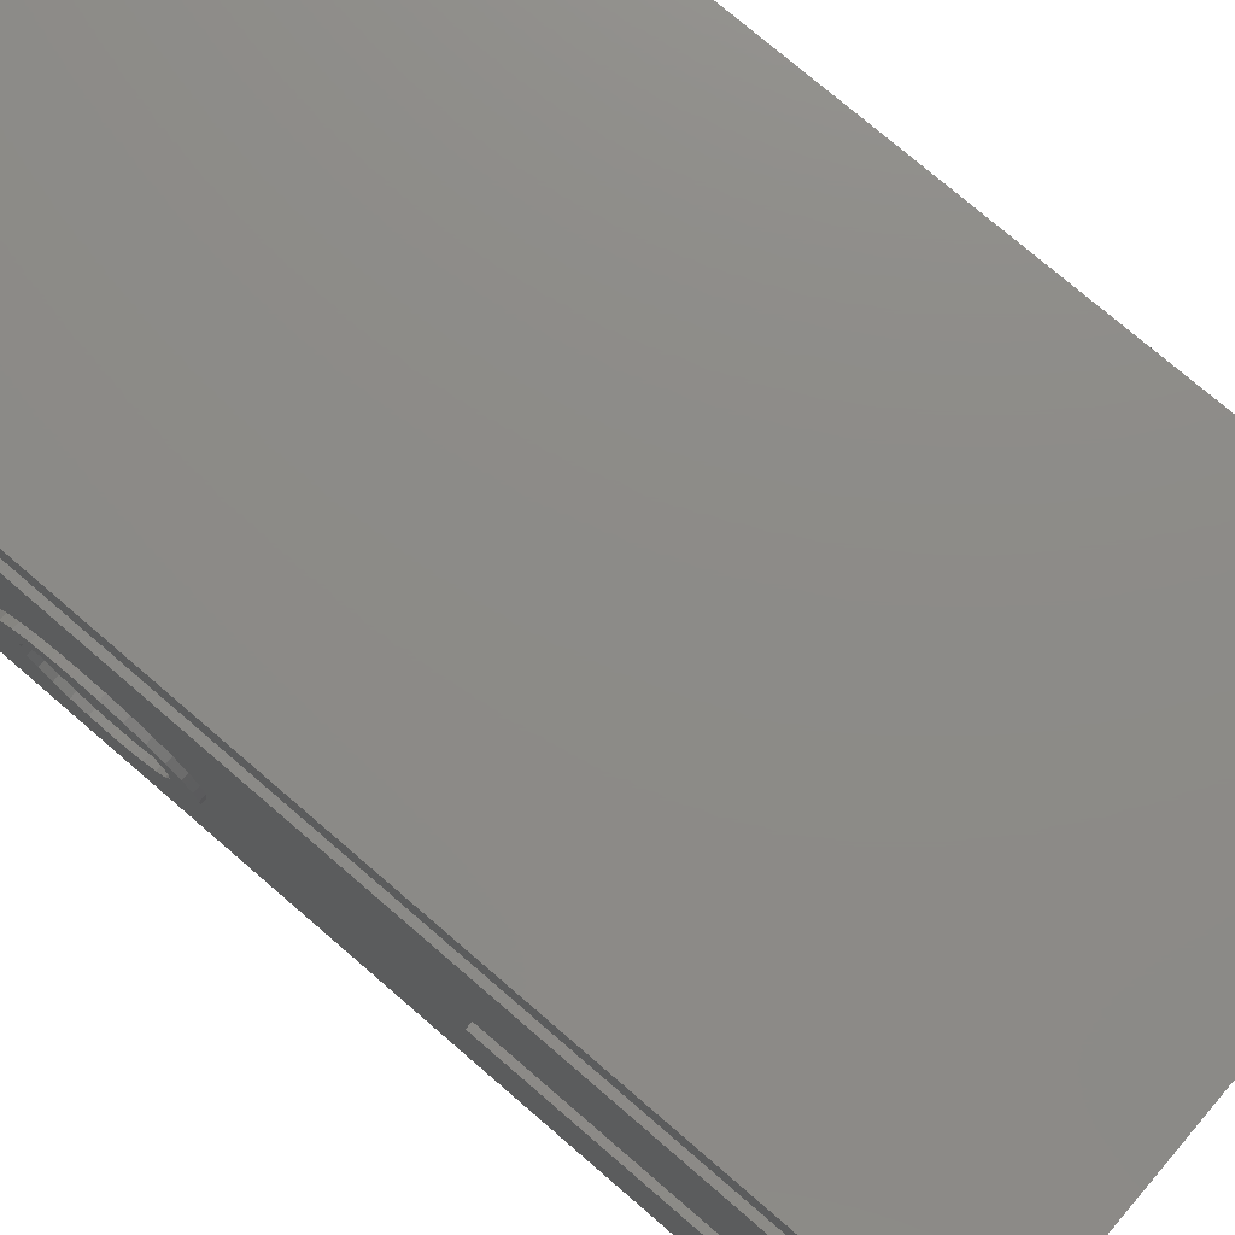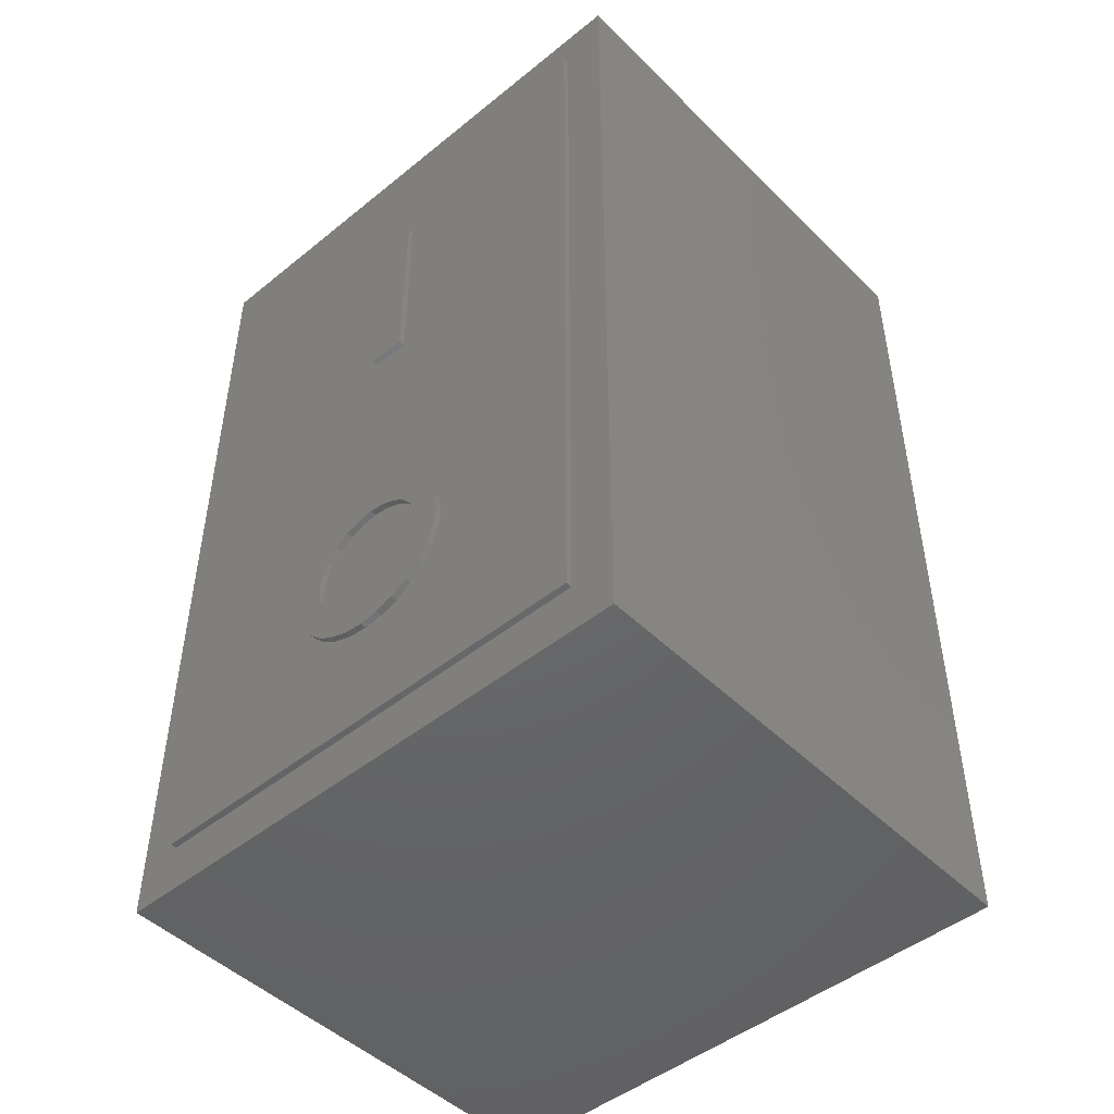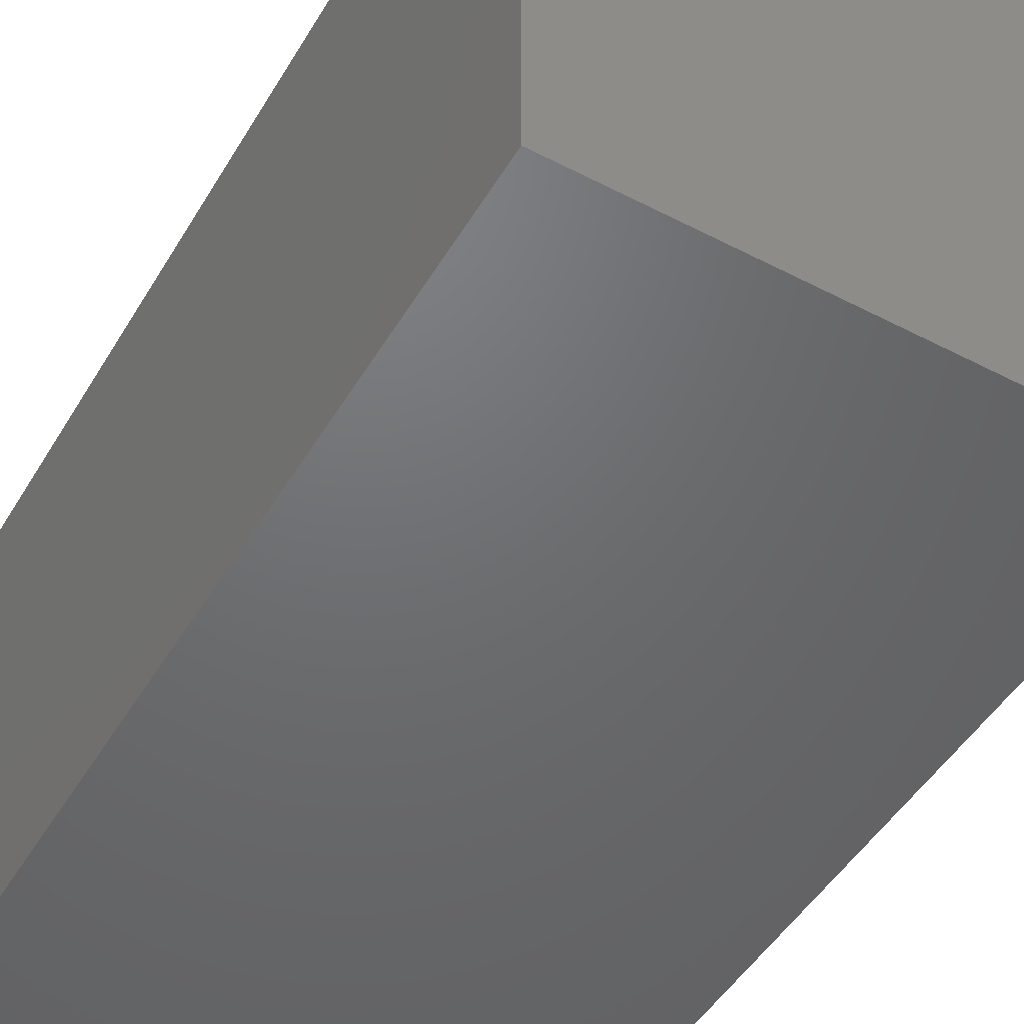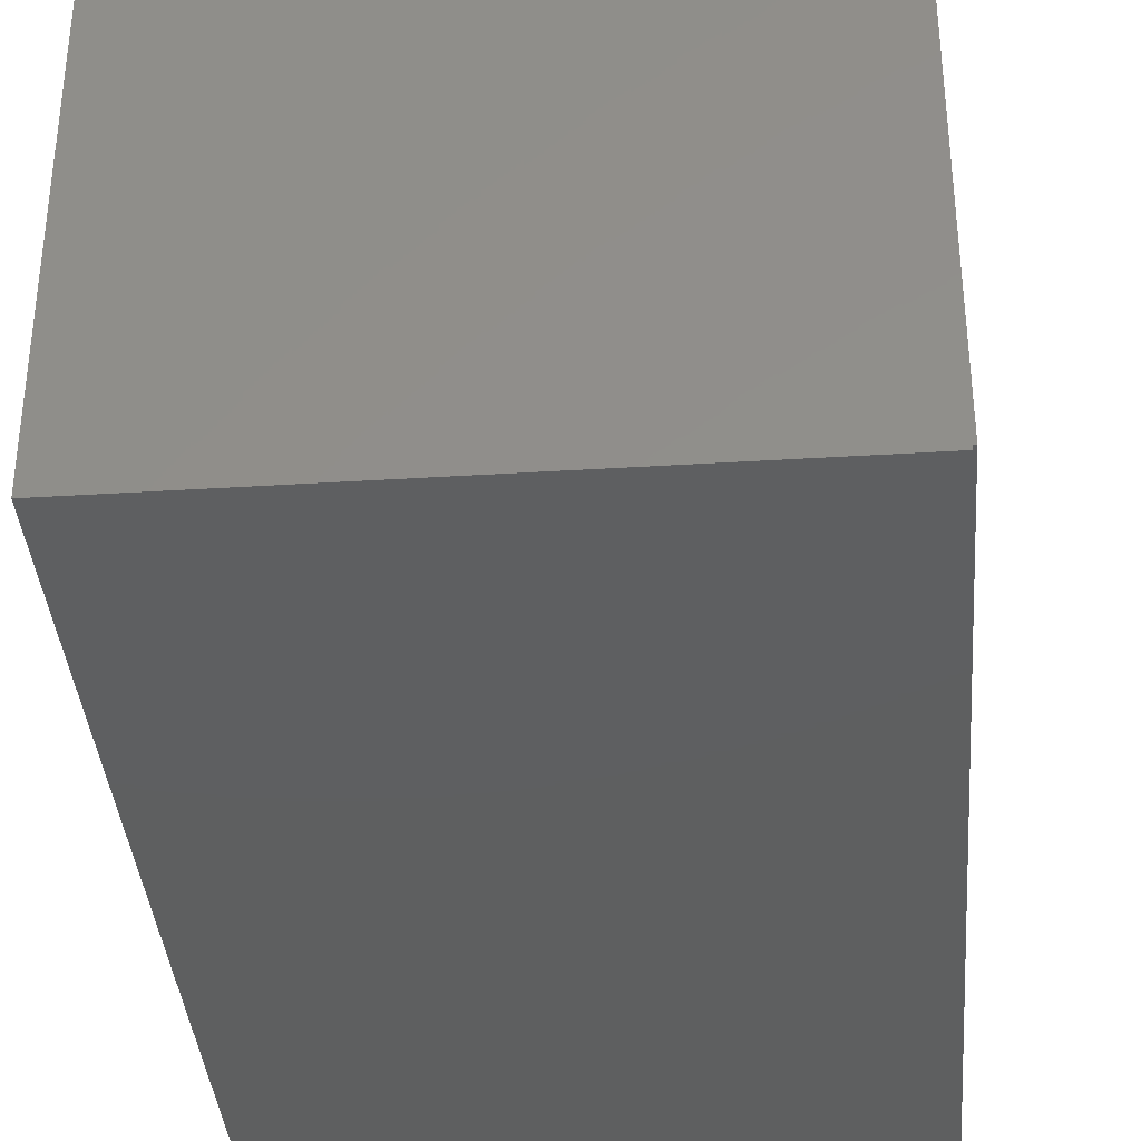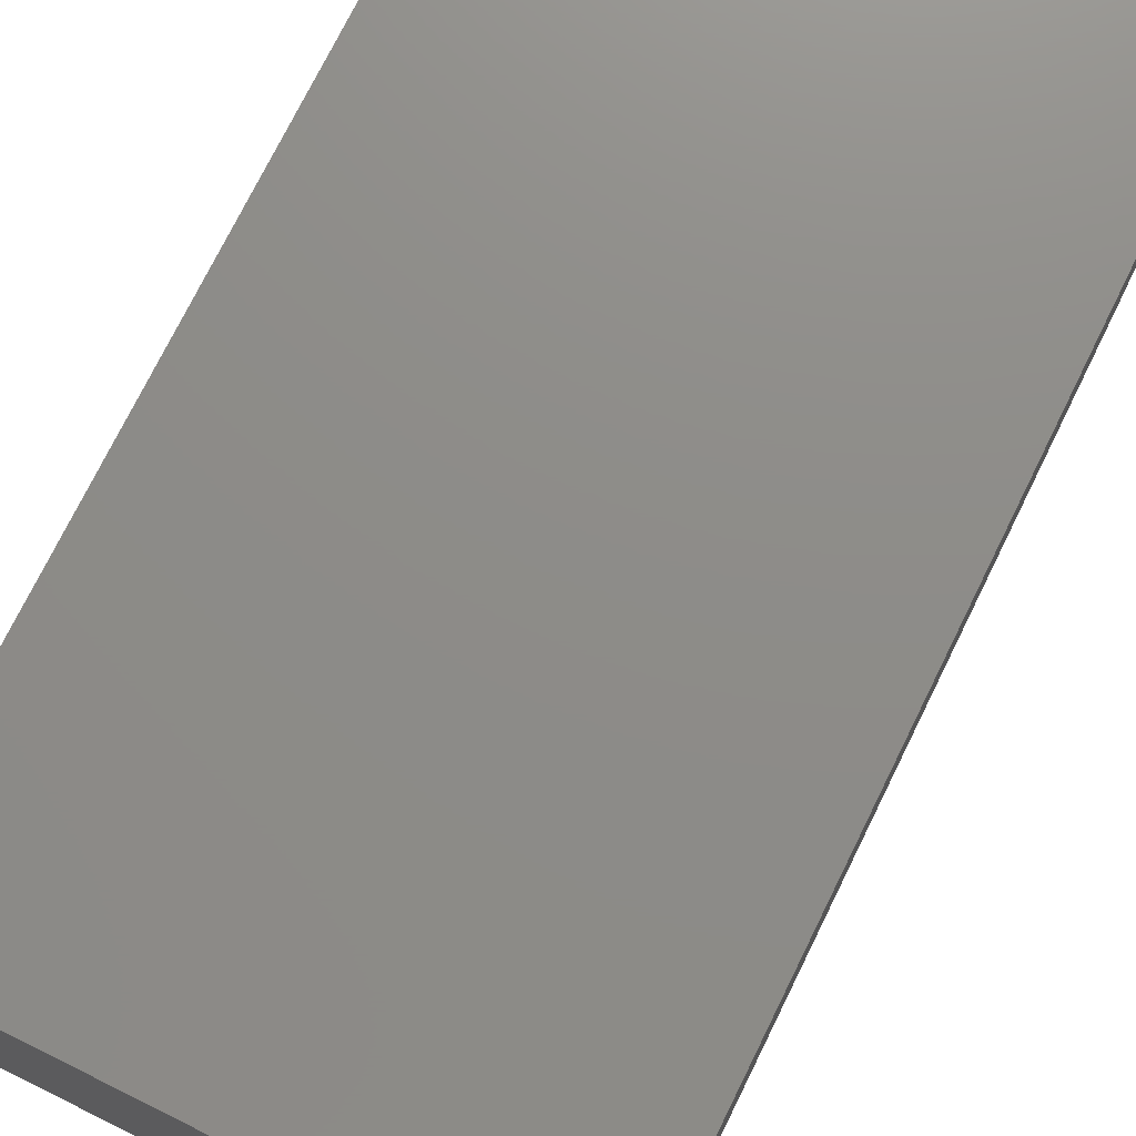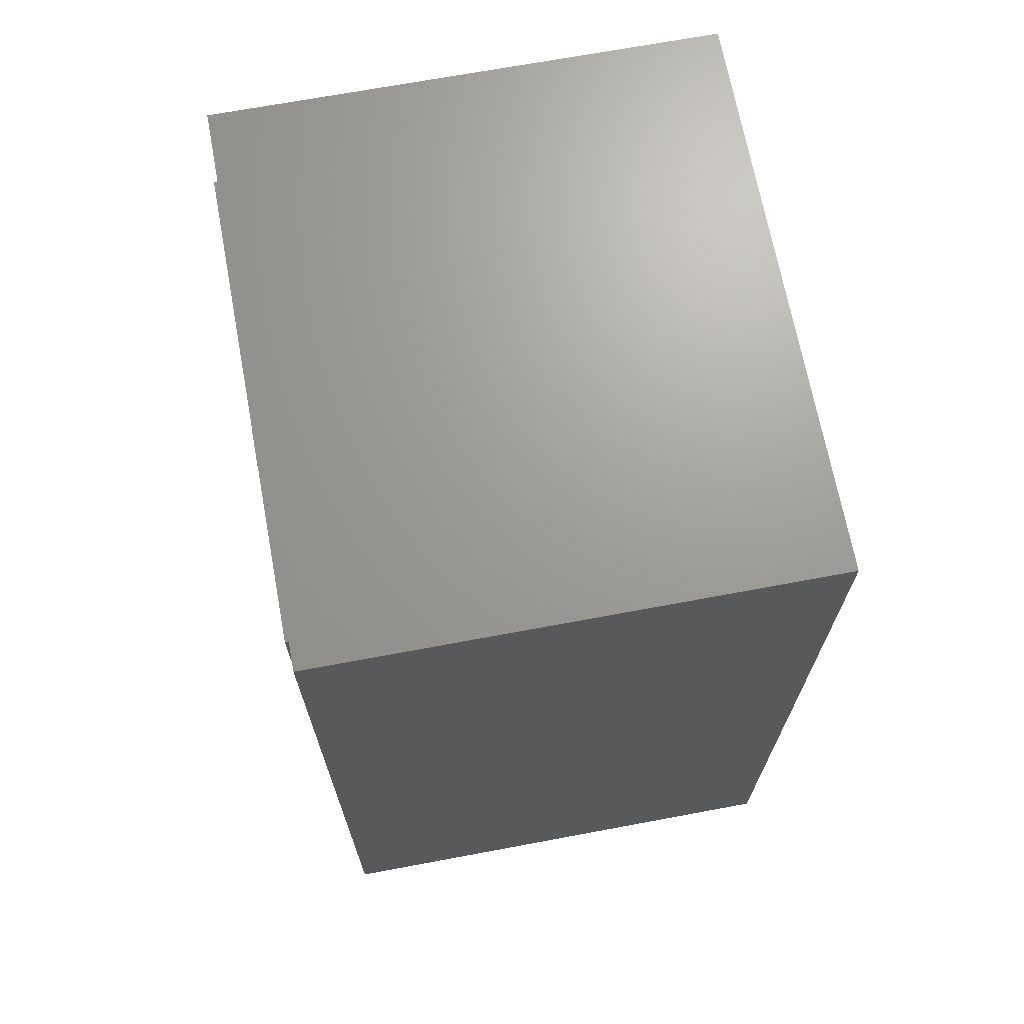
<metadata>
{"format":"stl","ext":"stl","renderer":"f3d","projection":"perspective","resolution":1024,"background":"white","views":[{"elev":76.0,"azim":130.7,"up":"+Z"},{"elev":-47.5,"azim":132.3,"up":"+Y"},{"elev":-48.8,"azim":-29.9,"up":"+Z"},{"elev":-37.1,"azim":4.6,"up":"+Z"},{"elev":74.8,"azim":-153.7,"up":"+Z"},{"elev":69.1,"azim":169.4,"up":"+Y"}]}
</metadata>
<code>
# stl→obj: 128 verts, 252 faces
v 8.1 3.741 5.466
v 8.1 4.259 5.466
v 8.1 4 5.5
v 8.1 4.5 5.366
v 8.1 3.5 5.366
v 8.1 4.707 5.207
v 8.1 3.293 5.207
v 8.1 4.866 5
v 8.1 3.134 5
v 8.1 4.966 4.759
v 8.1 3.034 4.759
v 8.1 5 4.5
v 8.1 3 4.5
v 8.1 4.966 4.241
v 8.1 3.034 4.241
v 8.1 4.866 4
v 8.1 3.134 4
v 8.1 4.707 3.793
v 8.1 3.293 3.793
v 8.1 4.5 3.634
v 8.1 3.5 3.634
v 8.1 4.259 3.534
v 8.1 3.741 3.534
v 8.1 4 3.5
v 8.1 8.9 4.8
v 8.1 4.607 5.761
v 8.1 4.873 5.595
v 8.1 5.095 5.373
v 8.1 5.261 5.107
v 8.1 5.365 4.812
v 8.1 5.4 4.5
v 8.1 8.9 4.2
v 8.1 5.365 4.188
v 8.1 5.261 3.893
v 8.1 5.095 3.627
v 8.1 4.873 3.405
v 8.1 4.607 3.239
v 8.1 0.8 0.7
v 8.1 13.8 0.7
v 8.1 12.1 4.2
v 8.1 4.312 3.135
v 8.1 4 3.1
v 8.1 3.688 3.135
v 8.1 3.393 3.239
v 8.1 3.127 3.405
v 8.1 2.905 3.627
v 8.1 2.739 3.893
v 8.1 2.635 4.188
v 8.1 2.6 4.5
v 8.1 2.635 4.812
v 8.1 2.739 5.107
v 8.1 0.8 8.3
v 8.1 2.905 5.373
v 8.1 3.127 5.595
v 8.1 3.393 5.761
v 8.1 3.688 5.865
v 8.1 4 5.9
v 8.1 4.312 5.865
v 8.1 12.1 4.8
v 8.1 13.8 8.3
v 8.2 8.9 4.8
v 8.2 12.1 4.8
v 8.2 12.1 4.2
v 8.2 8.9 4.2
v 8.2 3.741 5.466
v 8.2 3.5 5.366
v 8.2 3.293 5.207
v 8.2 3.134 5
v 8.2 3.034 4.759
v 8.2 3 4.5
v 8.2 4 5.5
v 8.2 4.259 5.466
v 8.2 4.5 5.366
v 8.2 4.707 5.207
v 8.2 4.866 5
v 8.2 4.966 4.759
v 8.2 5 4.5
v 8.2 4.259 3.534
v 8.2 4.5 3.634
v 8.2 4.707 3.793
v 8.2 4.866 4
v 8.2 4.966 4.241
v 8.2 4 3.5
v 8.2 3.741 3.534
v 8.2 3.5 3.634
v 8.2 3.293 3.793
v 8.2 3.134 4
v 8.2 3.034 4.241
v 8.2 5.4 4.5
v 8.2 5.365 4.188
v 8.2 5.261 3.893
v 8.2 5.095 3.627
v 8.2 4.873 3.405
v 8.2 4.607 3.239
v 8.2 4.312 3.135
v 8.2 4 3.1
v 8.2 3.688 3.135
v 8.2 3.393 3.239
v 8.2 3.127 3.405
v 8.2 2.905 3.627
v 8.2 2.739 3.893
v 8.2 2.635 4.188
v 8.2 2.6 4.5
v 8.2 2.635 4.812
v 8.2 2.739 5.107
v 8.2 2.905 5.373
v 8.2 3.127 5.595
v 8.2 3.393 5.761
v 8.2 3.688 5.865
v 8.2 4 5.9
v 8.2 4.312 5.865
v 8.2 4.607 5.761
v 8.2 4.873 5.595
v 8.2 5.095 5.373
v 8.2 5.261 5.107
v 8.2 5.365 4.812
v 8 14.6 0
v 8 13.8 0.7
v 8 0 0
v 8 0.8 0.7
v 8 -6.217e-15 9
v 8 0.8 8.3
v 8 14.6 9
v 8 13.8 8.3
v 0 0 0
v 0 -6.217e-15 9
v 0 14.6 0
v 0 14.6 9
f 1 2 3
f 2 1 4
f 4 1 5
f 4 5 6
f 6 5 7
f 6 7 8
f 8 7 9
f 8 9 10
f 10 9 11
f 10 11 12
f 12 11 13
f 12 13 14
f 14 13 15
f 14 15 16
f 16 15 17
f 16 17 18
f 18 17 19
f 18 19 20
f 20 19 21
f 20 21 22
f 22 21 23
f 22 23 24
f 25 26 27
f 25 27 28
f 25 28 29
f 25 29 30
f 25 30 31
f 25 31 32
f 32 31 33
f 32 33 34
f 32 34 35
f 32 35 36
f 32 36 37
f 38 39 40
f 38 40 32
f 38 32 37
f 38 37 41
f 38 41 42
f 38 42 43
f 38 43 44
f 38 44 45
f 38 45 46
f 38 46 47
f 38 47 48
f 38 48 49
f 38 49 50
f 38 50 51
f 38 51 52
f 52 51 53
f 52 53 54
f 52 54 55
f 52 55 56
f 52 56 57
f 52 57 58
f 52 58 26
f 52 26 25
f 52 25 59
f 52 59 60
f 59 40 60
f 60 40 39
f 61 62 25
f 25 62 59
f 63 40 62
f 62 40 59
f 63 64 40
f 40 64 32
f 61 25 64
f 64 25 32
f 3 65 1
f 1 65 66
f 1 66 5
f 5 66 67
f 5 67 7
f 7 67 68
f 7 68 9
f 9 68 69
f 9 69 11
f 11 69 70
f 11 70 13
f 65 3 71
f 71 3 2
f 71 2 72
f 72 2 4
f 72 4 73
f 73 4 6
f 73 6 74
f 74 6 8
f 74 8 75
f 75 8 10
f 75 10 76
f 76 10 12
f 76 12 77
f 24 78 22
f 22 78 79
f 22 79 20
f 20 79 80
f 20 80 18
f 18 80 81
f 18 81 16
f 16 81 82
f 16 82 14
f 14 82 77
f 14 77 12
f 78 24 83
f 83 24 23
f 83 23 84
f 84 23 21
f 84 21 85
f 85 21 19
f 85 19 86
f 86 19 17
f 86 17 87
f 87 17 15
f 87 15 88
f 88 15 13
f 88 13 70
f 31 89 33
f 33 89 90
f 33 90 34
f 34 90 91
f 34 91 35
f 35 91 92
f 35 92 36
f 36 92 93
f 36 93 37
f 37 93 94
f 37 94 41
f 41 94 95
f 41 95 42
f 42 95 96
f 42 96 43
f 43 96 97
f 43 97 44
f 44 97 98
f 44 98 45
f 45 98 99
f 45 99 46
f 46 99 100
f 46 100 47
f 47 100 101
f 47 101 48
f 48 101 102
f 48 102 49
f 49 102 103
f 49 103 50
f 50 103 104
f 50 104 51
f 51 104 105
f 51 105 53
f 53 105 106
f 53 106 54
f 54 106 107
f 54 107 55
f 55 107 108
f 55 108 56
f 56 108 109
f 56 109 57
f 57 109 110
f 57 110 58
f 58 110 111
f 58 111 26
f 26 111 112
f 26 112 27
f 27 112 113
f 27 113 28
f 28 113 114
f 28 114 29
f 29 114 115
f 29 115 30
f 30 115 116
f 30 116 31
f 31 116 89
f 64 63 61
f 61 63 62
f 71 72 113
f 71 113 112
f 71 112 111
f 71 111 110
f 71 110 109
f 71 109 108
f 71 108 107
f 71 107 65
f 96 95 94
f 96 94 93
f 96 93 83
f 96 83 99
f 96 99 98
f 96 98 97
f 65 107 66
f 66 107 106
f 66 106 67
f 67 106 105
f 67 105 68
f 68 105 104
f 68 104 69
f 69 104 70
f 70 104 103
f 70 103 88
f 88 103 102
f 88 102 87
f 87 102 101
f 87 101 86
f 86 101 85
f 85 101 100
f 85 100 84
f 84 100 99
f 84 99 83
f 113 72 114
f 114 72 73
f 114 73 115
f 115 73 74
f 115 74 116
f 116 74 75
f 116 75 76
f 116 76 89
f 89 76 77
f 89 77 90
f 90 77 82
f 90 82 91
f 91 82 81
f 91 81 80
f 91 80 92
f 92 80 79
f 92 79 93
f 93 79 78
f 93 78 83
f 117 118 119
f 119 118 120
f 119 120 121
f 121 120 122
f 121 122 123
f 123 122 124
f 123 124 117
f 117 124 118
f 52 60 122
f 122 60 124
f 39 118 60
f 60 118 124
f 39 38 118
f 118 38 120
f 52 122 38
f 38 122 120
f 125 126 127
f 127 126 128
f 121 126 119
f 119 126 125
f 123 128 121
f 121 128 126
f 117 127 123
f 123 127 128
f 119 125 117
f 117 125 127

</code>
